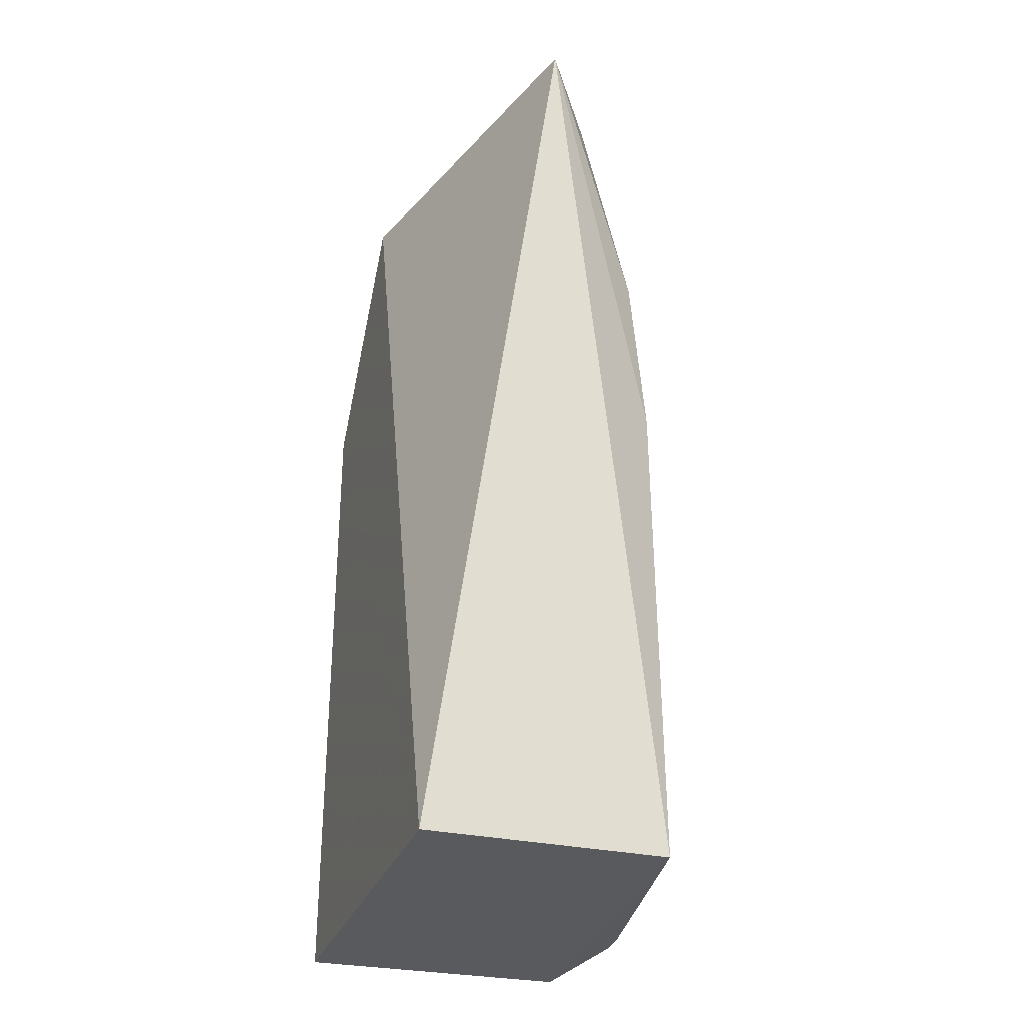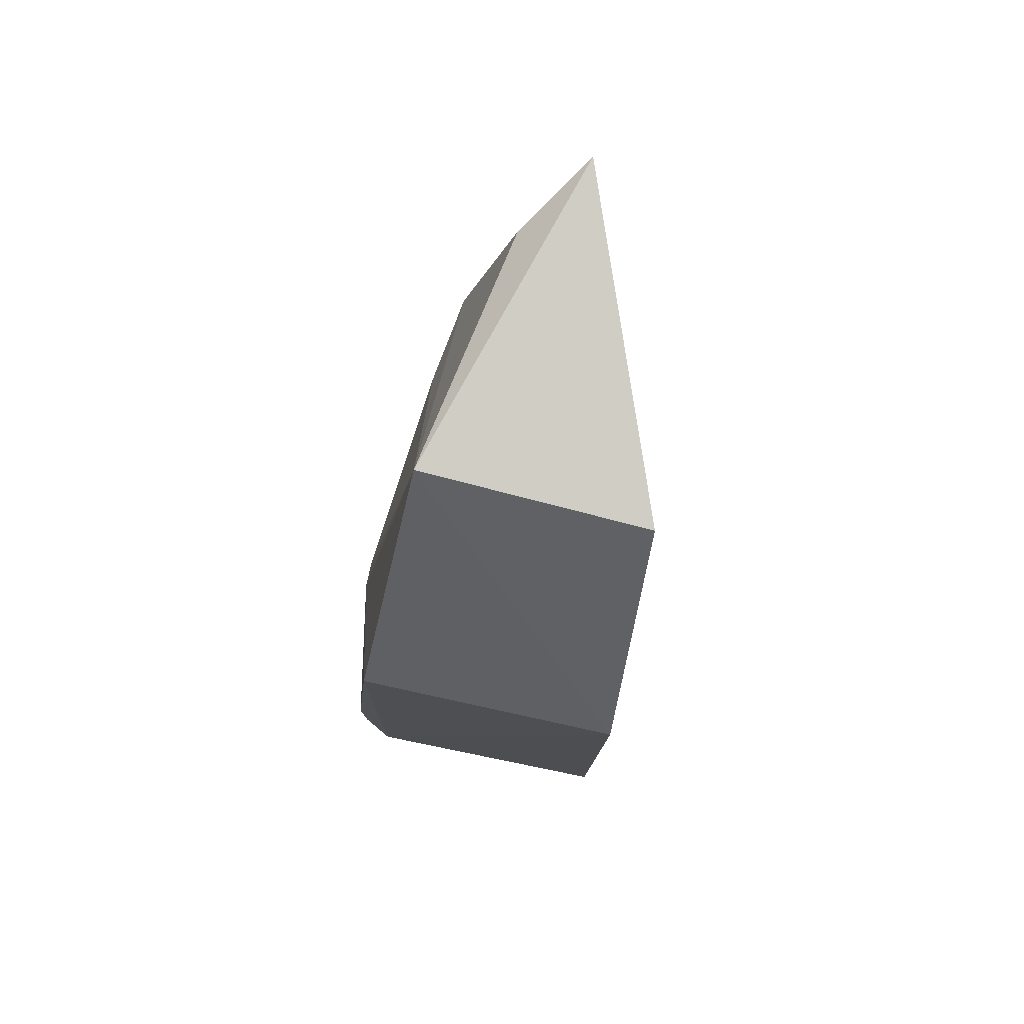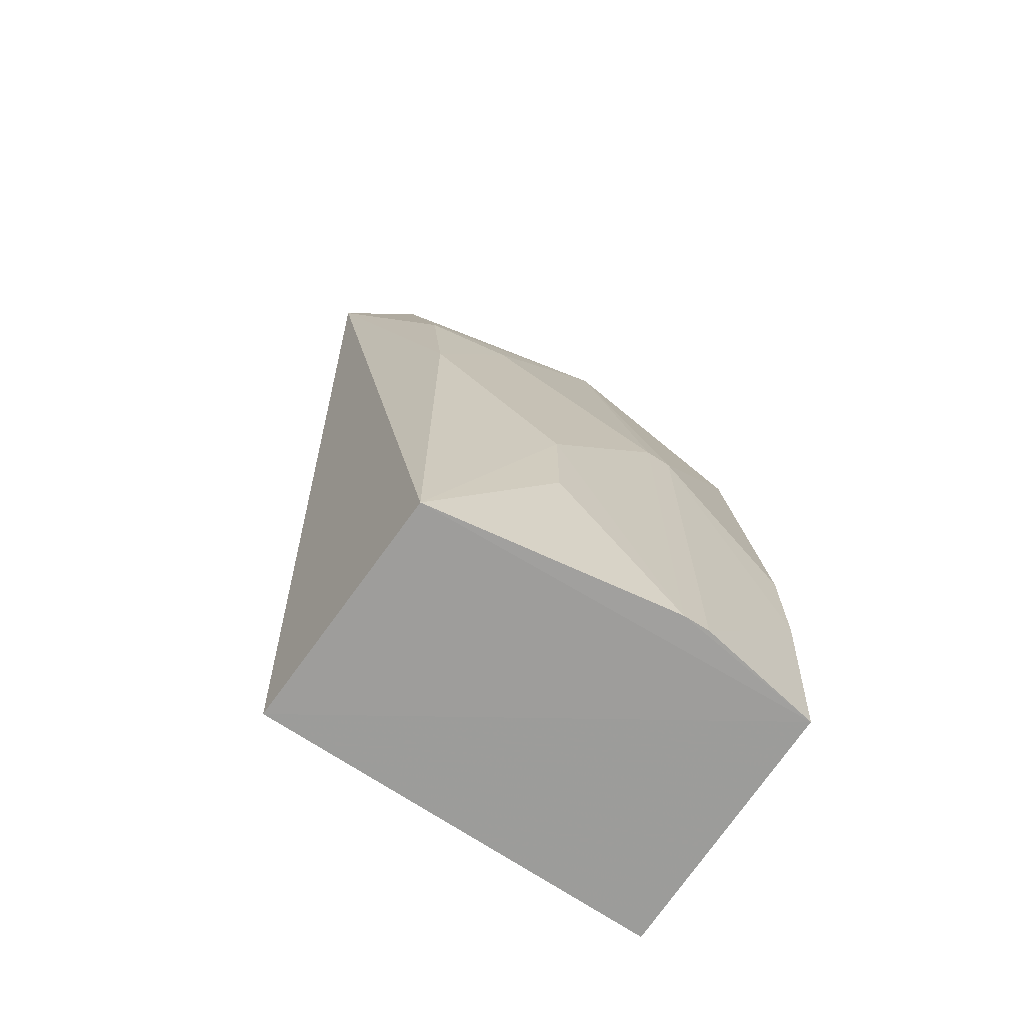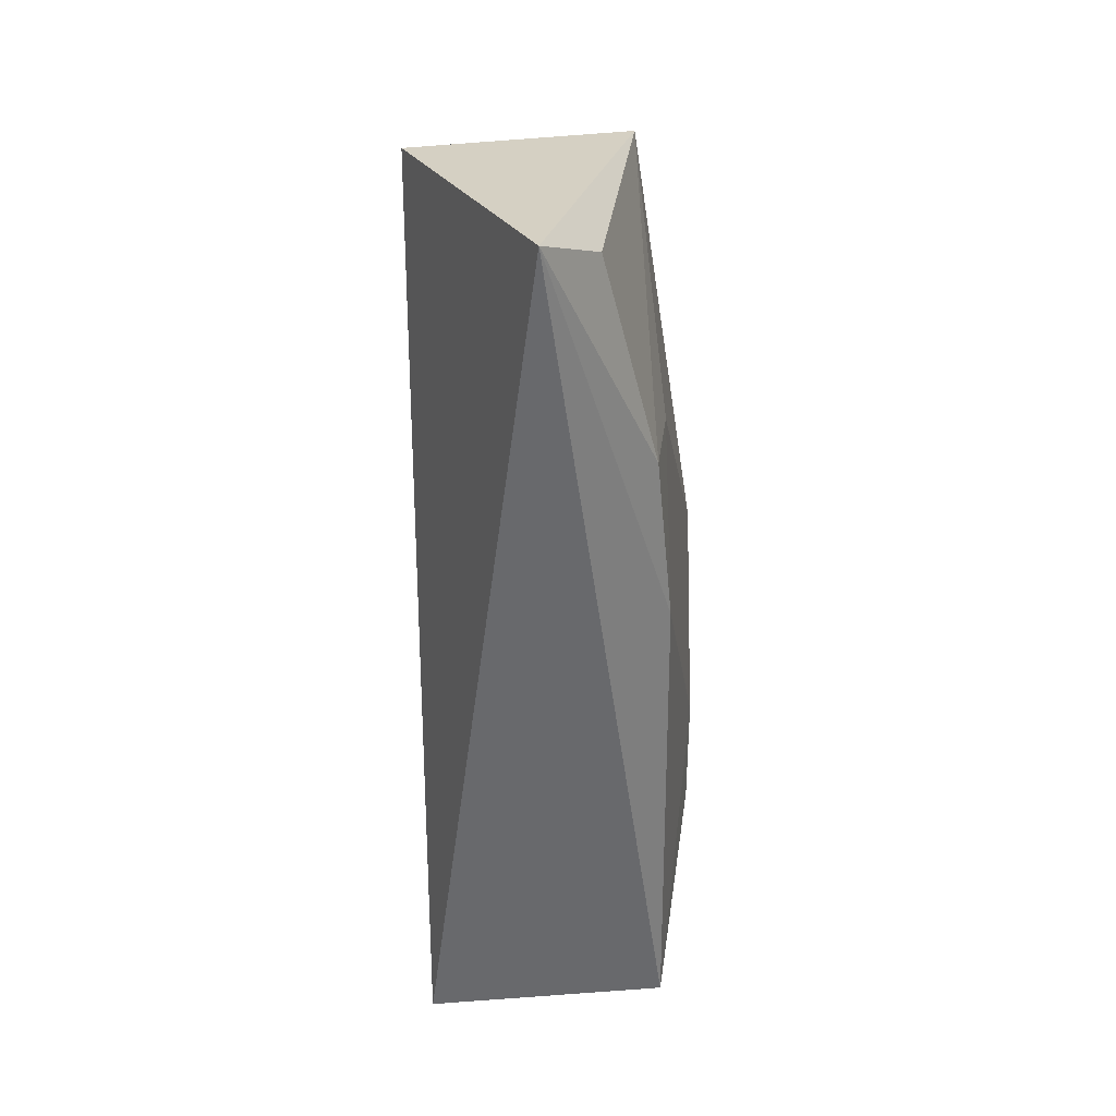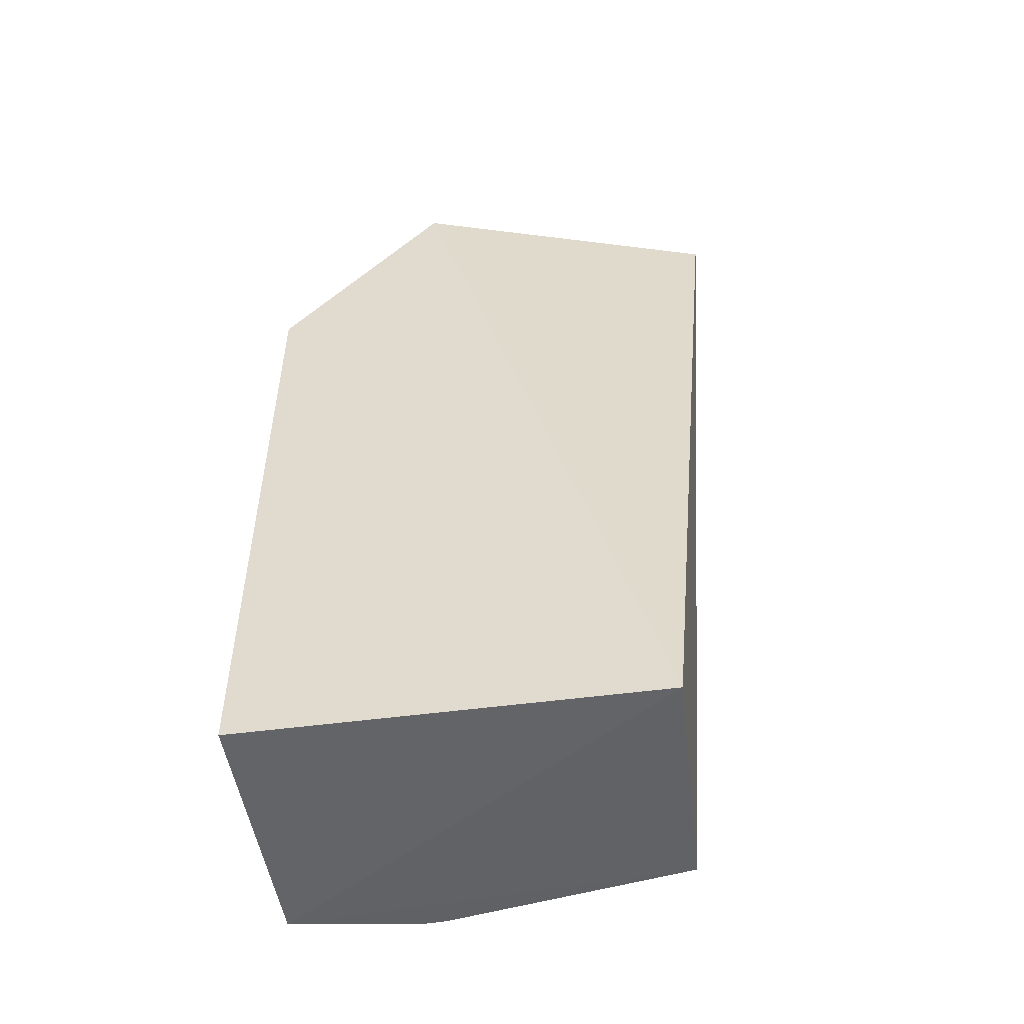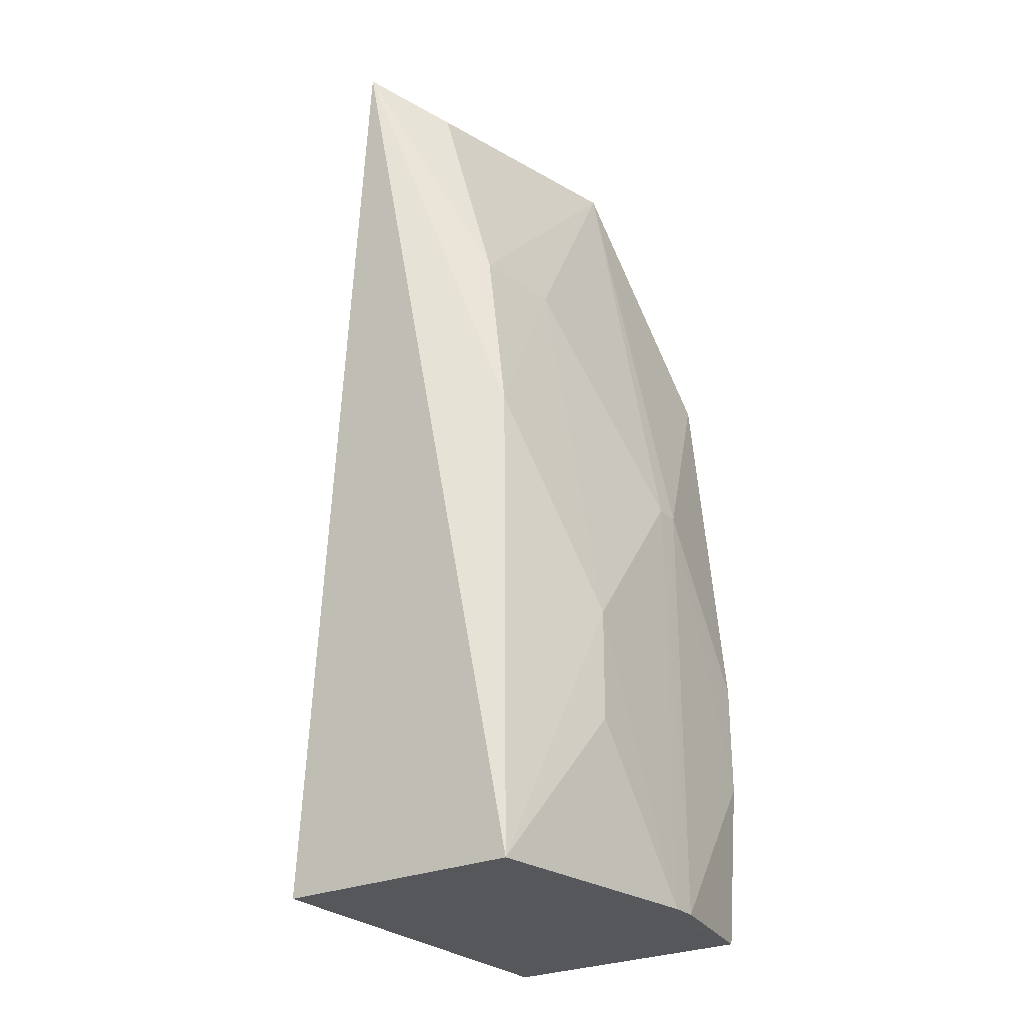
<metadata>
{"format":"obj","ext":"obj","renderer":"f3d","projection":"perspective","resolution":1024,"background":"white","views":[{"elev":-30.8,"azim":-18.2,"up":"+Y"},{"elev":78.3,"azim":-169.3,"up":"+Y"},{"elev":-69.6,"azim":55.9,"up":"+Y"},{"elev":32.7,"azim":-3.1,"up":"+Y"},{"elev":-51.5,"azim":-81.8,"up":"+Y"},{"elev":-26.6,"azim":33.6,"up":"+Y"}]}
</metadata>
<code>
v 0.2342 -0.08181 0.09673
v 0.242 -0.08261 -0.05089
v 0.2492 0.08193 0.005804
v 0.1864 0.2493 0.1258
v 0.1443 -0.08333 -0.05221
v 0.2268 0.1583 0.09785
v 0.2492 -0.08192 0.005575
v 0.1443 -0.08333 0.0993
v 0.1443 0.1591 -0.05221
v 0.2473 0.02115 0.05095
v 0.2246 0.241 0.01241
v 0.2329 0.09684 0.09627
v 0.2476 -0.02118 -0.04936
v 0.1443 0.2348 0.008392
v 0.2472 -0.02101 0.05093
v 0.2325 0.1574 0.06589
v 0.2069 0.2356 0.1006
v 0.2495 -0.08195 -0.004212
v 0.235 0.1578 -0.04957
v 0.2495 0.08195 -0.00399
v 0.2474 0.02103 -0.04934
f 7 1 2
f 8 5 2
f 8 2 1
f 8 1 4
f 9 2 5
f 9 5 8
f 10 7 3
f 12 6 4
f 12 4 1
f 12 1 10
f 14 9 8
f 14 8 4
f 14 11 9
f 14 4 11
f 15 10 1
f 15 1 7
f 15 7 10
f 16 11 6
f 16 3 11
f 16 6 12
f 16 12 10
f 16 10 3
f 17 11 4
f 17 4 6
f 17 6 11
f 18 7 2
f 18 2 13
f 18 3 7
f 19 9 11
f 19 2 9
f 20 18 13
f 20 3 18
f 20 19 11
f 20 11 3
f 21 13 2
f 21 2 19
f 21 20 13
f 21 19 20

</code>
